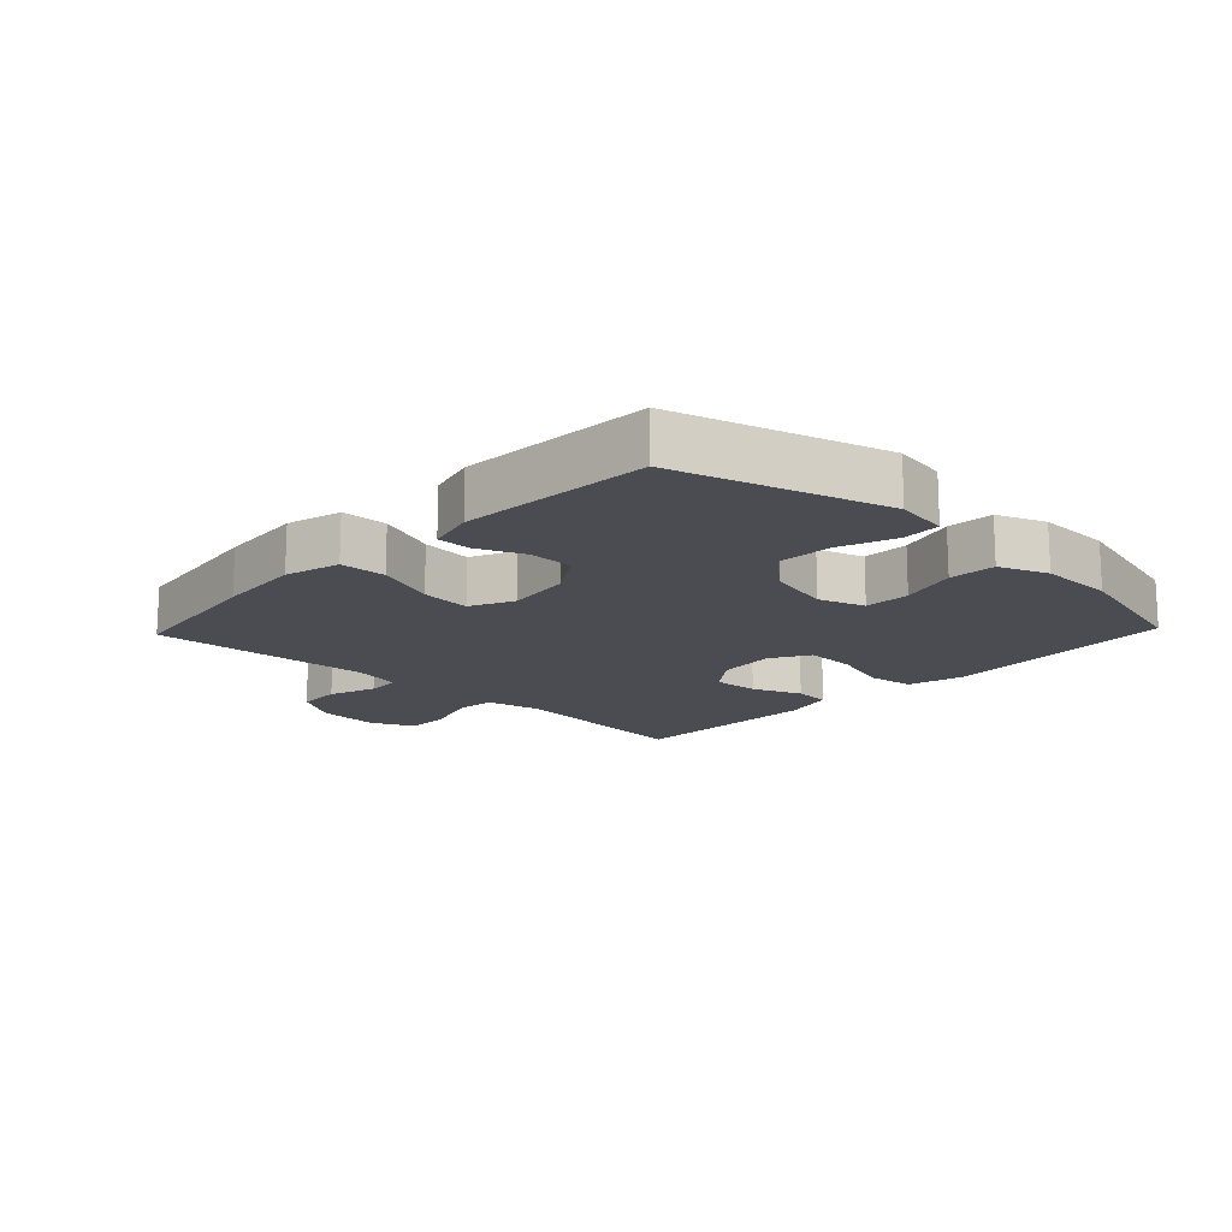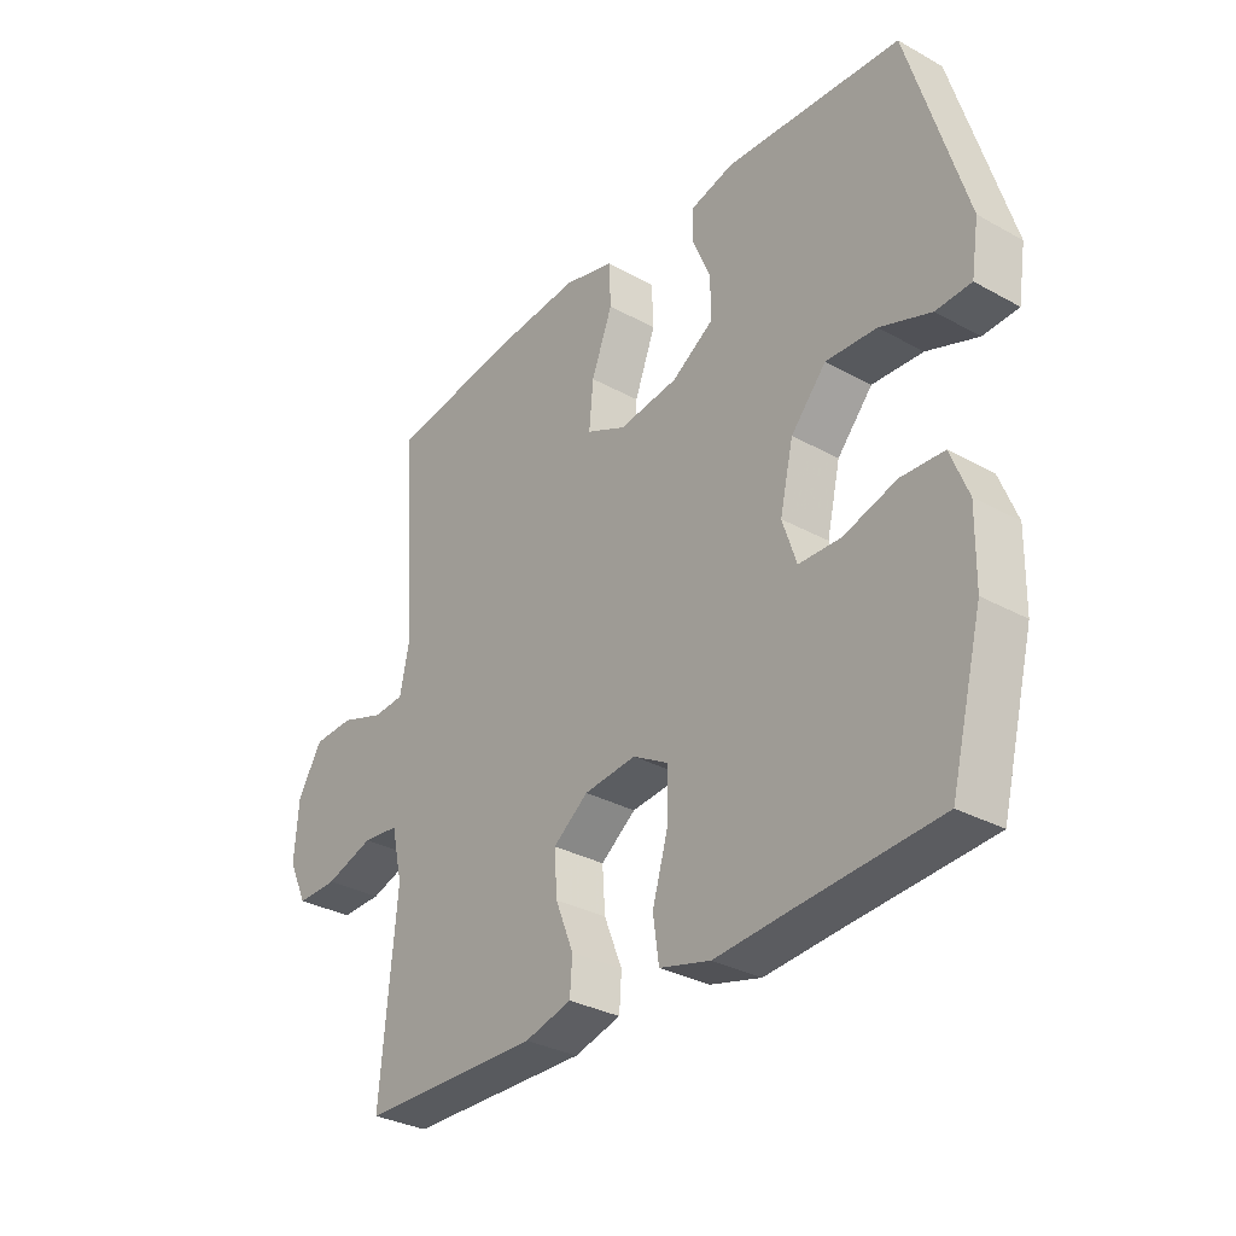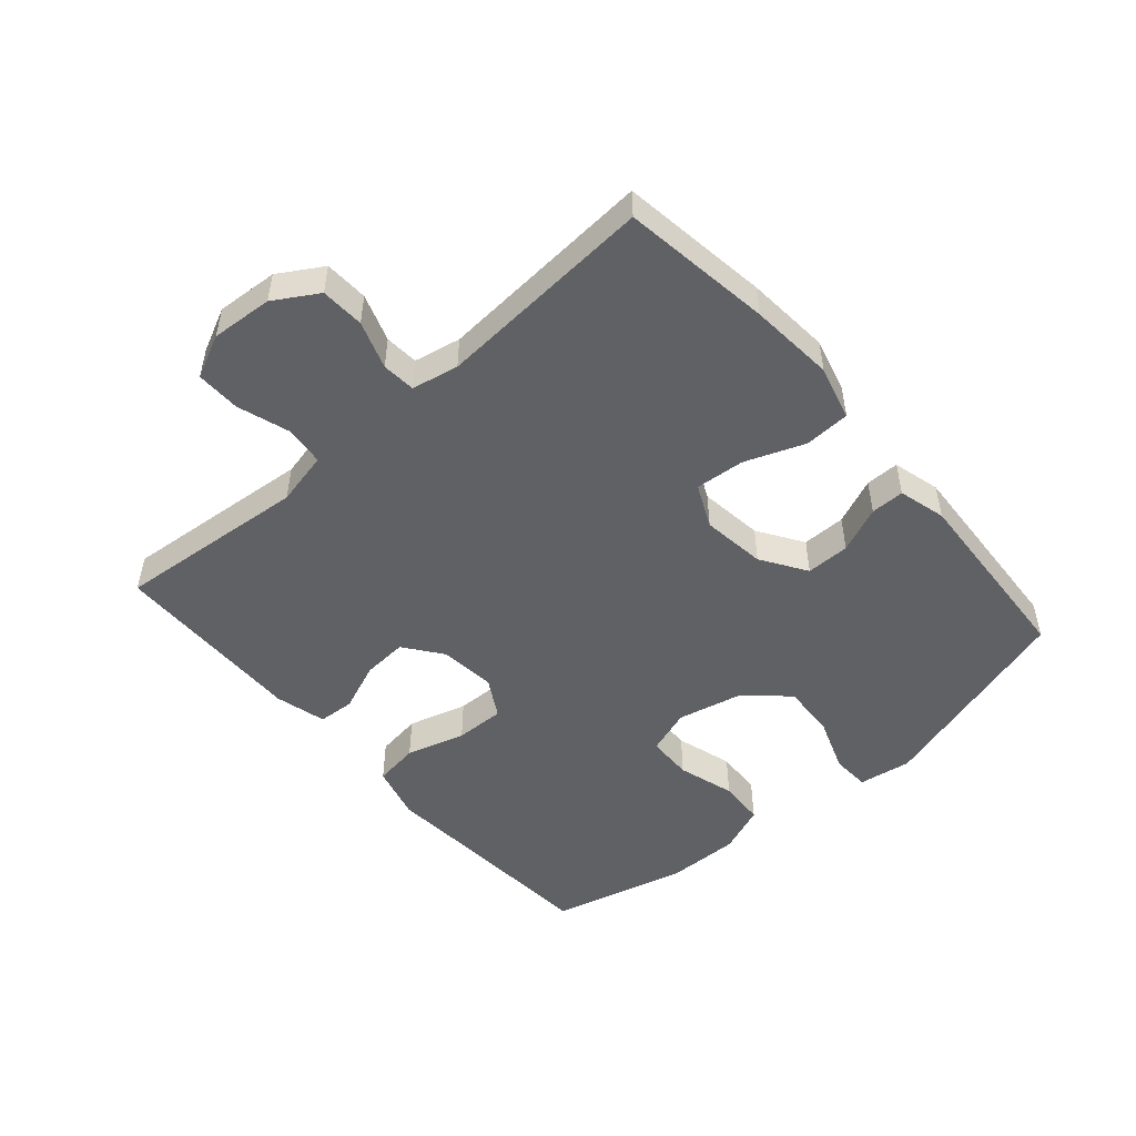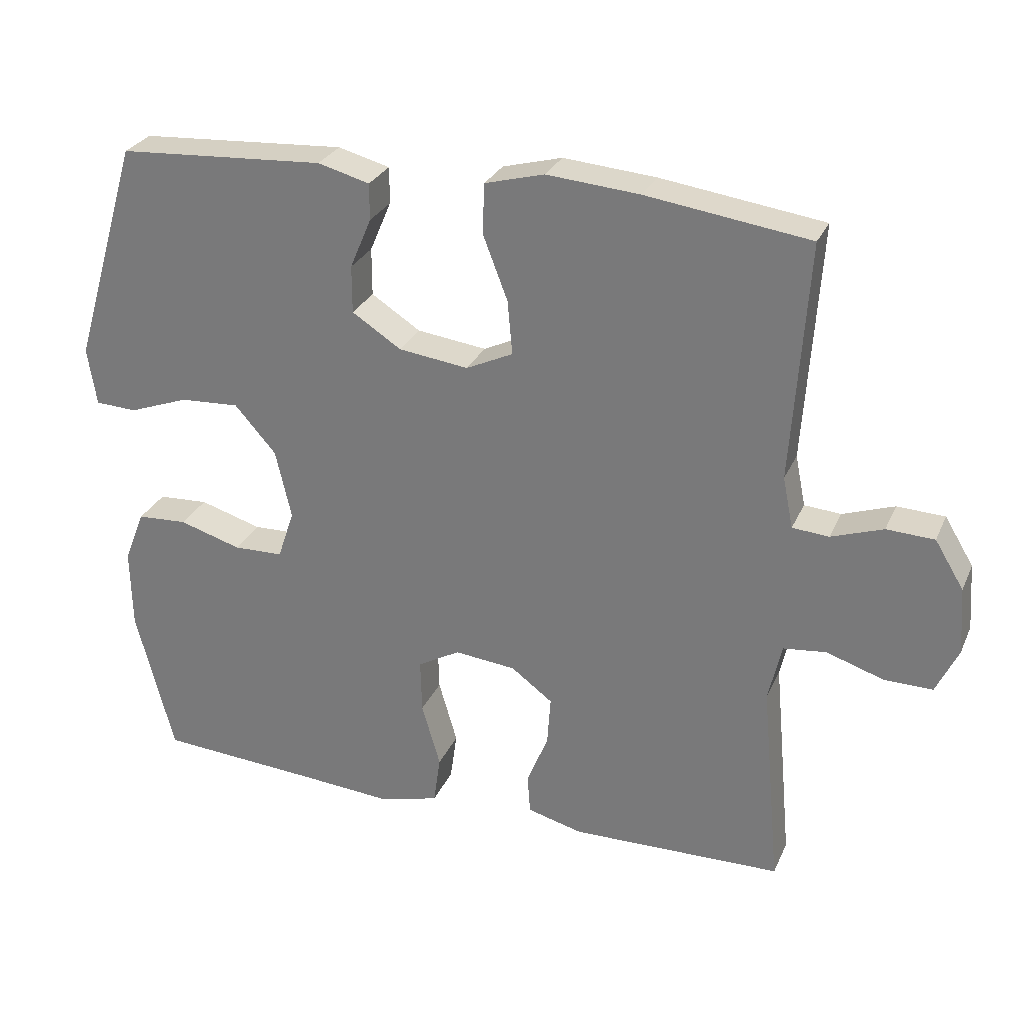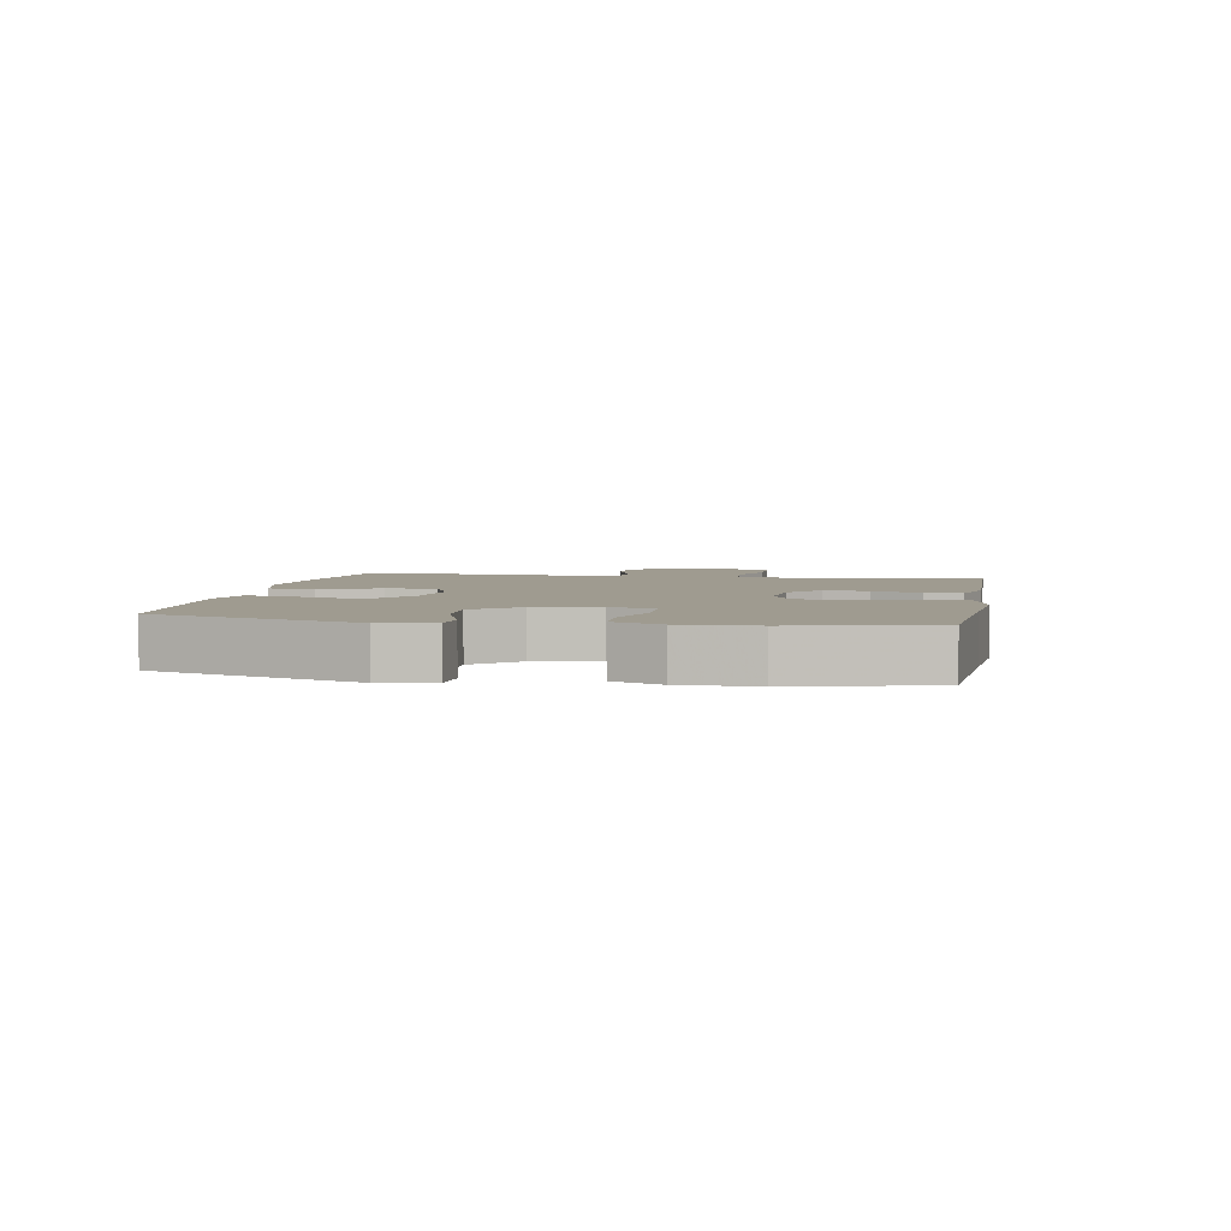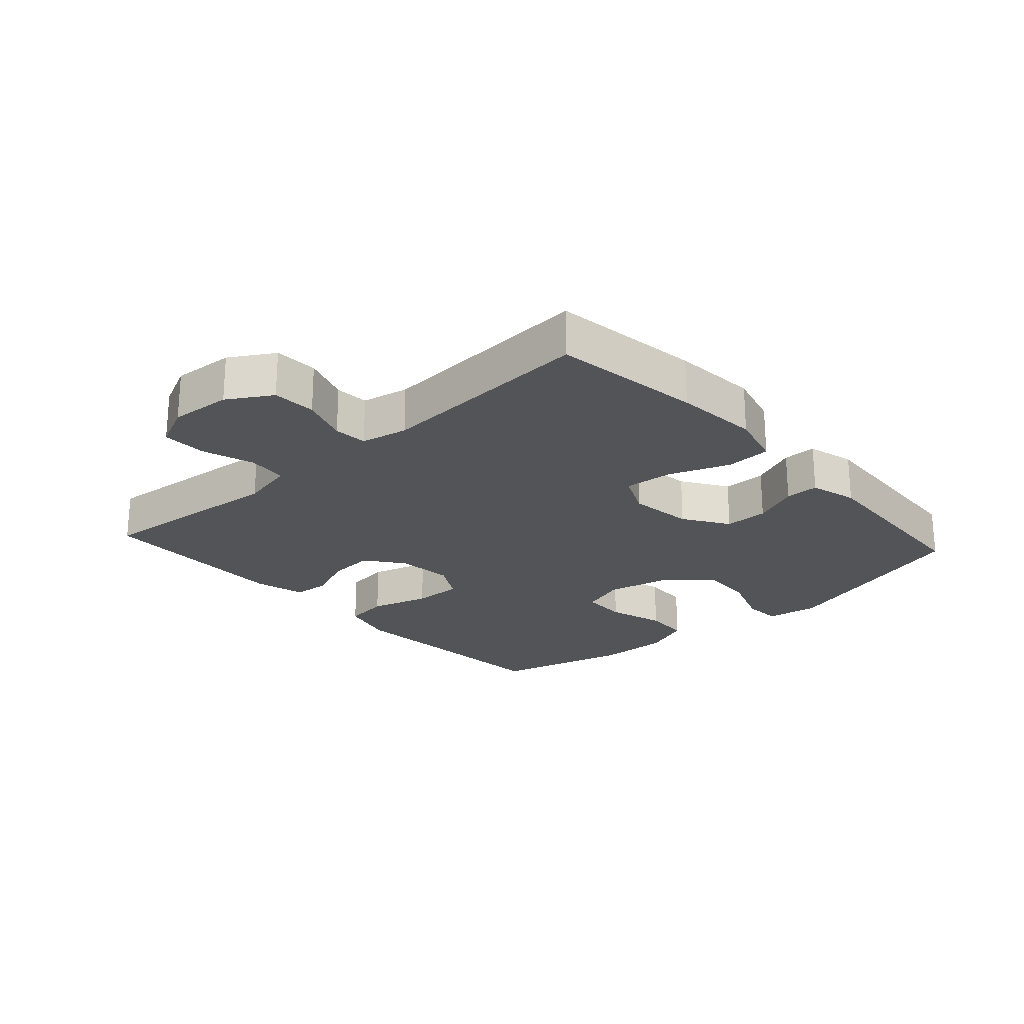
<metadata>
{"format":"obj","ext":"obj","renderer":"f3d","projection":"perspective","resolution":1024,"background":"white","views":[{"elev":-15.5,"azim":46.4,"up":"+Y"},{"elev":-31.9,"azim":52.1,"up":"+Z"},{"elev":-50.1,"azim":-48.9,"up":"+Y"},{"elev":28.2,"azim":-159.6,"up":"+Z"},{"elev":4.0,"azim":100.6,"up":"+Y"},{"elev":-23.1,"azim":-47.9,"up":"+Y"}]}
</metadata>
<code>
v -0.5 0.07 0.5
v -0.264 0.07 0.533
v -0.13 0.07 0.544
v -0.044 0.07 0.521
v -0.041 0.07 0.449
v -0.077 0.07 0.355
v -0.084 0.07 0.277
v -0.016 0.07 0.245
v 0.085 0.07 0.258
v 0.156 0.07 0.304
v 0.156 0.07 0.373
v 0.125 0.07 0.446
v 0.125 0.07 0.499
v 0.2 0.07 0.519
v 0.5 0.07 0.5
v 0.597 0.07 0.175
v 0.584 0.07 0.092
v 0.524 0.07 0.089
v 0.437 0.07 0.121
v 0.351 0.07 0.126
v 0.291 0.07 0.058
v 0.268 0.07 -0.042
v 0.292 0.07 -0.114
v 0.364 0.07 -0.116
v 0.454 0.07 -0.089
v 0.527 0.07 -0.093
v 0.557 0.07 -0.169
v 0.555 0.07 -0.286
v 0.5 0.07 -0.5
v 0.264 0.07 -0.516
v 0.133 0.07 -0.526
v 0.046 0.07 -0.503
v 0.036 0.07 -0.432
v 0.063 0.07 -0.339
v 0.065 0.07 -0.261
v 0.004 0.07 -0.226
v -0.085 0.07 -0.235
v -0.145 0.07 -0.28
v -0.14 0.07 -0.351
v -0.109 0.07 -0.428
v -0.113 0.07 -0.485
v -0.193 0.07 -0.506
v -0.5 0.07 -0.5
v -0.484 0.07 -0.326
v -0.472 0.07 -0.198
v -0.491 0.07 -0.113
v -0.553 0.07 -0.106
v -0.636 0.07 -0.133
v -0.706 0.07 -0.134
v -0.738 0.07 -0.066
v -0.731 0.07 0.031
v -0.689 0.07 0.1
v -0.62 0.07 0.103
v -0.545 0.07 0.077
v -0.492 0.07 0.081
v -0.477 0.07 0.155
v -0.5 0 0.5
v -0.264 0 0.533
v -0.13 0 0.544
v -0.044 0 0.521
v -0.041 0 0.449
v -0.077 0 0.355
v -0.084 0 0.277
v -0.016 0 0.245
v 0.085 0 0.258
v 0.156 0 0.304
v 0.156 0 0.373
v 0.125 0 0.446
v 0.125 0 0.499
v 0.2 0 0.519
v 0.5 0 0.5
v 0.597 0 0.175
v 0.584 0 0.092
v 0.524 0 0.089
v 0.437 0 0.121
v 0.351 0 0.126
v 0.291 0 0.058
v 0.268 0 -0.042
v 0.292 0 -0.114
v 0.364 0 -0.116
v 0.454 0 -0.089
v 0.527 0 -0.093
v 0.557 0 -0.169
v 0.555 0 -0.286
v 0.5 0 -0.5
v 0.264 0 -0.516
v 0.133 0 -0.526
v 0.046 0 -0.503
v 0.036 0 -0.432
v 0.063 0 -0.339
v 0.065 0 -0.261
v 0.004 0 -0.226
v -0.085 0 -0.235
v -0.145 0 -0.28
v -0.14 0 -0.351
v -0.109 0 -0.428
v -0.113 0 -0.485
v -0.193 0 -0.506
v -0.5 0 -0.5
v -0.484 0 -0.326
v -0.472 0 -0.198
v -0.491 0 -0.113
v -0.553 0 -0.106
v -0.636 0 -0.133
v -0.706 0 -0.134
v -0.738 0 -0.066
v -0.731 0 0.031
v -0.689 0 0.1
v -0.62 0 0.103
v -0.545 0 0.077
v -0.492 0 0.081
v -0.477 0 0.155
f 52 53 54
f 51 52 54
f 50 51 54
f 49 50 54
f 48 49 54
f 47 48 54
f 46 47 54 55
f 45 46 55 56
f 43 44 45
f 42 43 45
f 41 42 45
f 40 41 45
f 39 40 45
f 38 39 45 56
f 32 33 34
f 31 32 34
f 30 31 34
f 30 34 35
f 29 30 35
f 28 29 35
f 27 28 35
f 26 27 35
f 25 26 35
f 24 25 35
f 23 24 35 36
f 17 18 19
f 16 17 19
f 15 16 19
f 14 15 19
f 13 14 19
f 12 13 19
f 11 12 19
f 10 11 19 20
f 9 10 20 21
f 4 5 6
f 3 4 6
f 2 3 6
f 1 2 6
f 56 1 6
f 56 6 7
f 56 7 8
f 38 56 8
f 37 38 8
f 37 8 9
f 36 37 9
f 23 36 9
f 22 23 9
f 9 21 22
f 110 109 108
f 110 108 107
f 110 107 106
f 110 106 105
f 110 105 104
f 110 104 103
f 111 110 103 102
f 112 111 102 101
f 101 100 99
f 101 99 98
f 101 98 97
f 101 97 96
f 101 96 95
f 112 101 95 94
f 90 89 88
f 90 88 87
f 90 87 86
f 91 90 86
f 91 86 85
f 91 85 84
f 91 84 83
f 91 83 82
f 91 82 81
f 91 81 80
f 92 91 80 79
f 75 74 73
f 75 73 72
f 75 72 71
f 75 71 70
f 75 70 69
f 75 69 68
f 75 68 67
f 76 75 67 66
f 77 76 66 65
f 62 61 60
f 62 60 59
f 62 59 58
f 62 58 57
f 62 57 112
f 63 62 112
f 64 63 112
f 64 112 94
f 64 94 93
f 65 64 93
f 65 93 92
f 65 92 79
f 65 79 78
f 78 77 65
f 1 57 58 2
f 2 58 59 3
f 3 59 60 4
f 4 60 61 5
f 5 61 62 6
f 6 62 63 7
f 7 63 64 8
f 8 64 65 9
f 9 65 66 10
f 10 66 67 11
f 11 67 68 12
f 12 68 69 13
f 13 69 70 14
f 14 70 71 15
f 15 71 72 16
f 16 72 73 17
f 17 73 74 18
f 18 74 75 19
f 19 75 76 20
f 20 76 77 21
f 21 77 78 22
f 22 78 79 23
f 23 79 80 24
f 24 80 81 25
f 25 81 82 26
f 26 82 83 27
f 27 83 84 28
f 28 84 85 29
f 29 85 86 30
f 30 86 87 31
f 31 87 88 32
f 32 88 89 33
f 33 89 90 34
f 34 90 91 35
f 35 91 92 36
f 36 92 93 37
f 37 93 94 38
f 38 94 95 39
f 39 95 96 40
f 40 96 97 41
f 41 97 98 42
f 42 98 99 43
f 43 99 100 44
f 44 100 101 45
f 45 101 102 46
f 46 102 103 47
f 47 103 104 48
f 48 104 105 49
f 49 105 106 50
f 50 106 107 51
f 51 107 108 52
f 52 108 109 53
f 53 109 110 54
f 54 110 111 55
f 55 111 112 56
f 56 112 57 1

</code>
